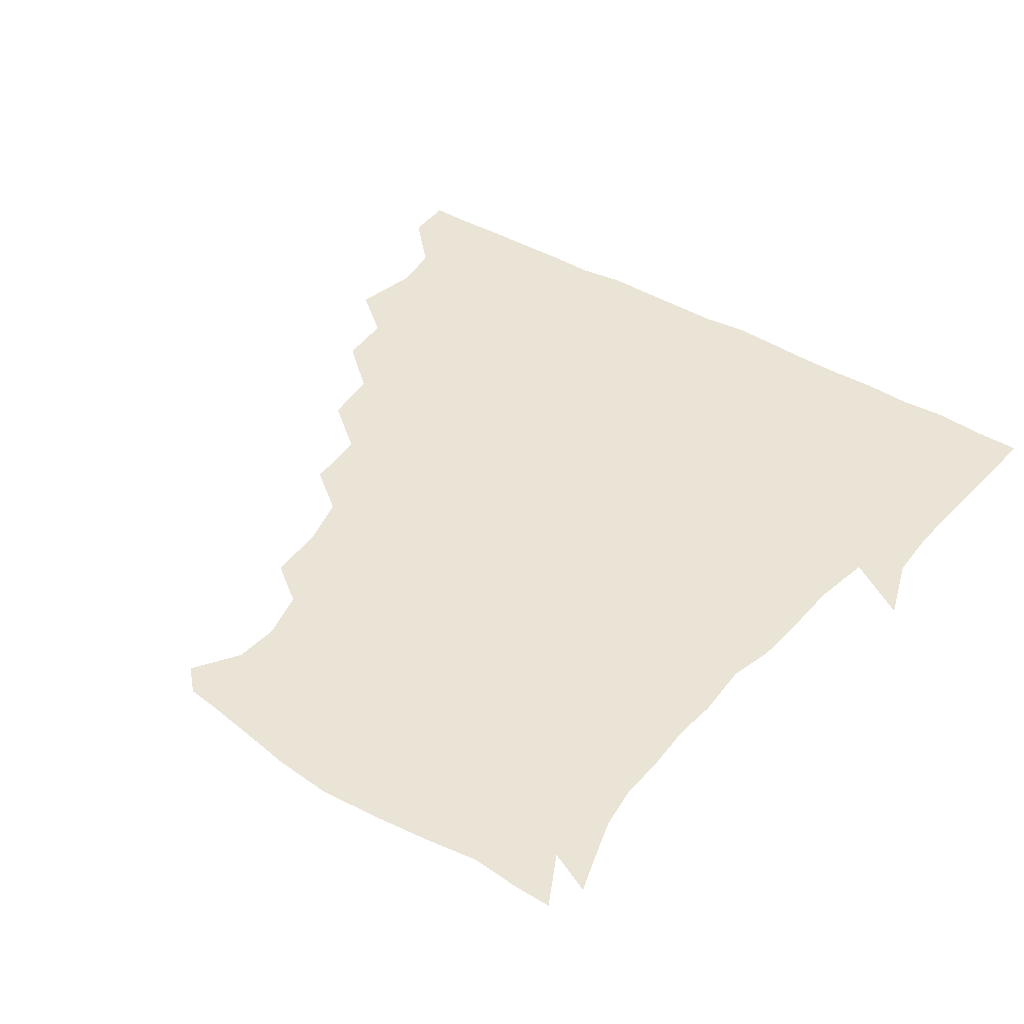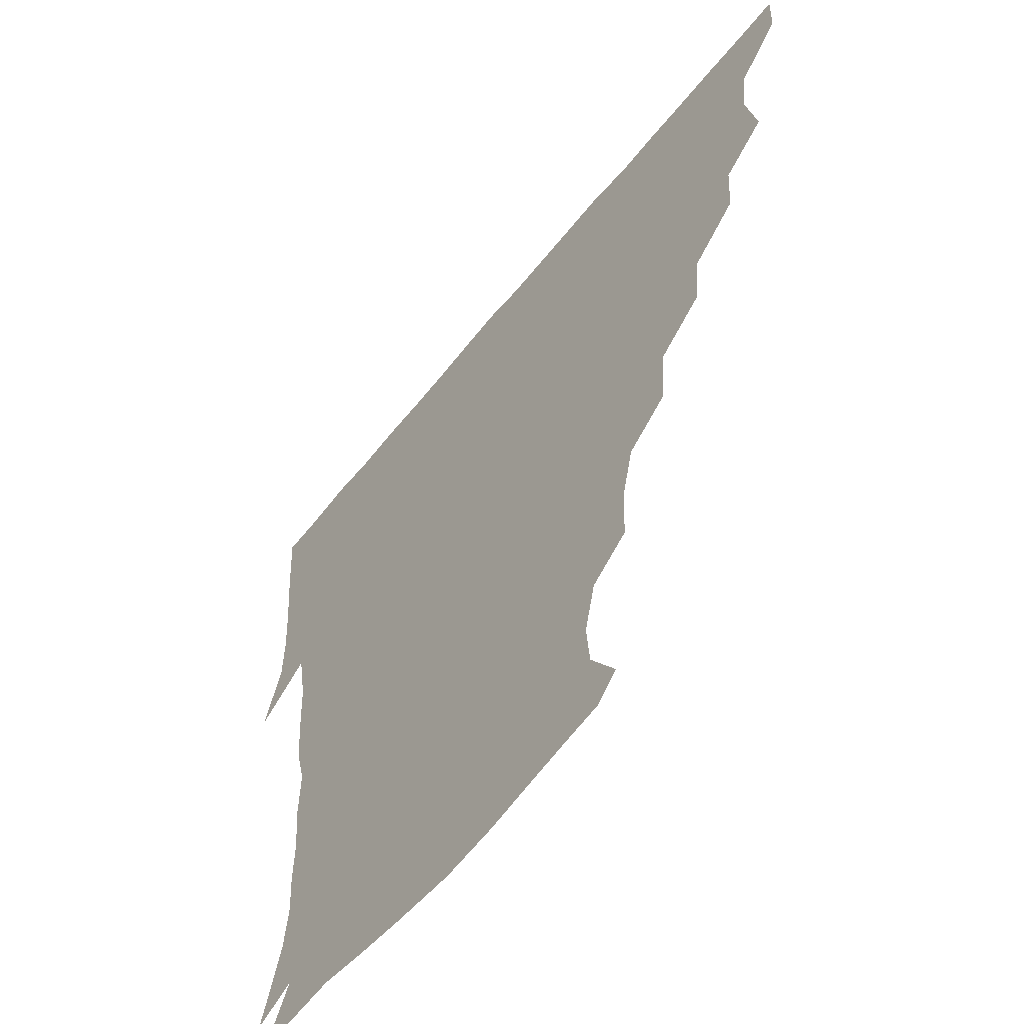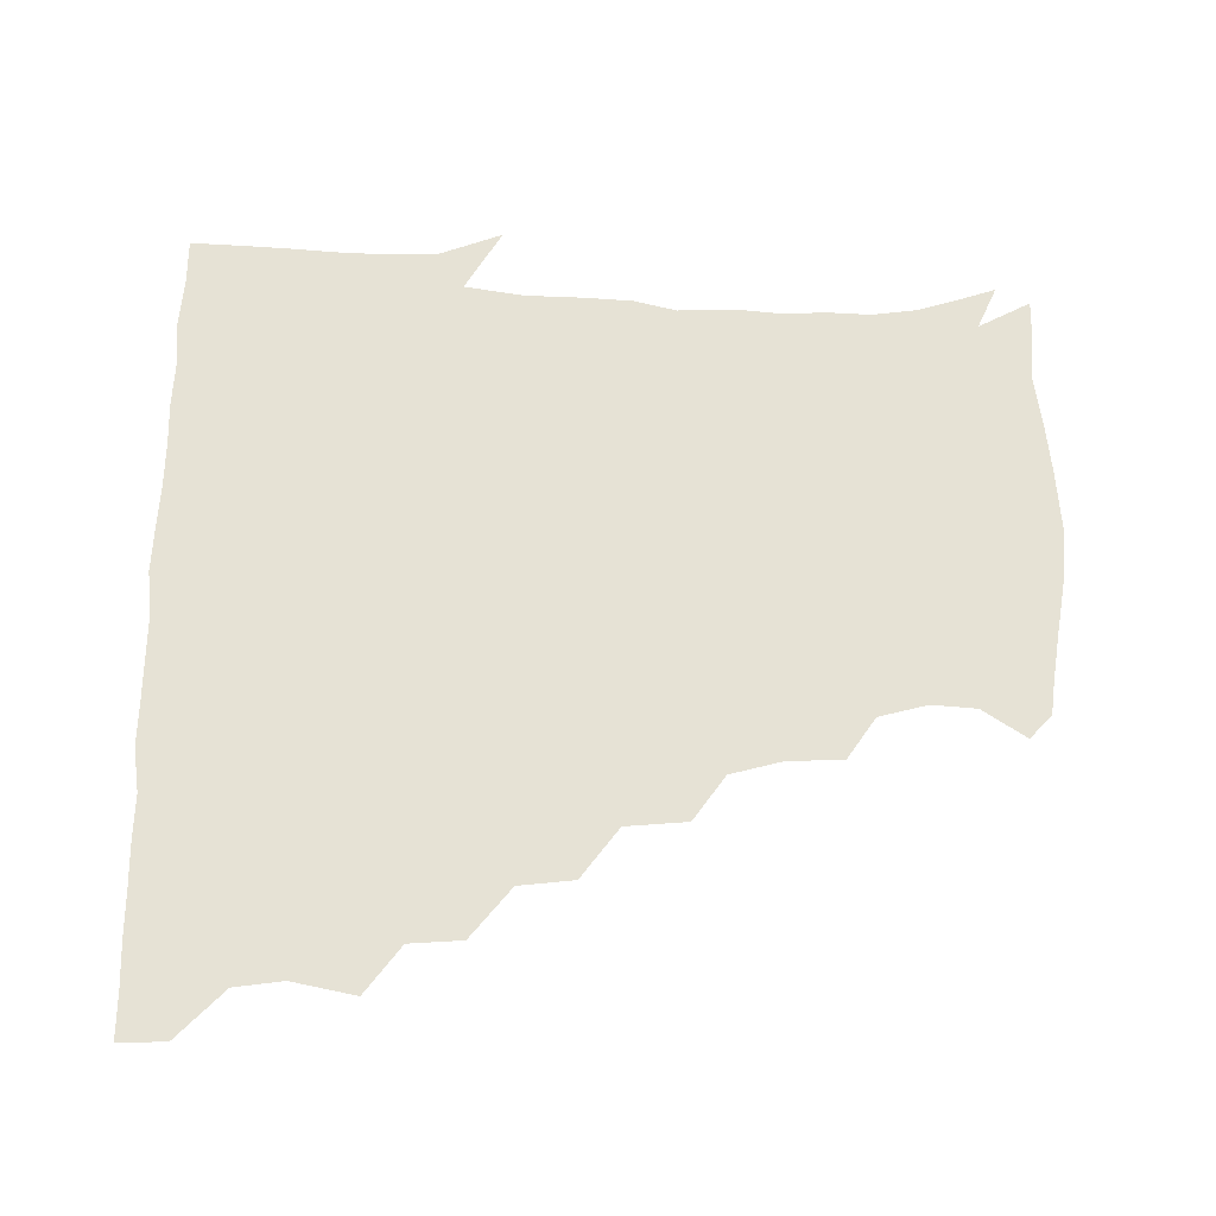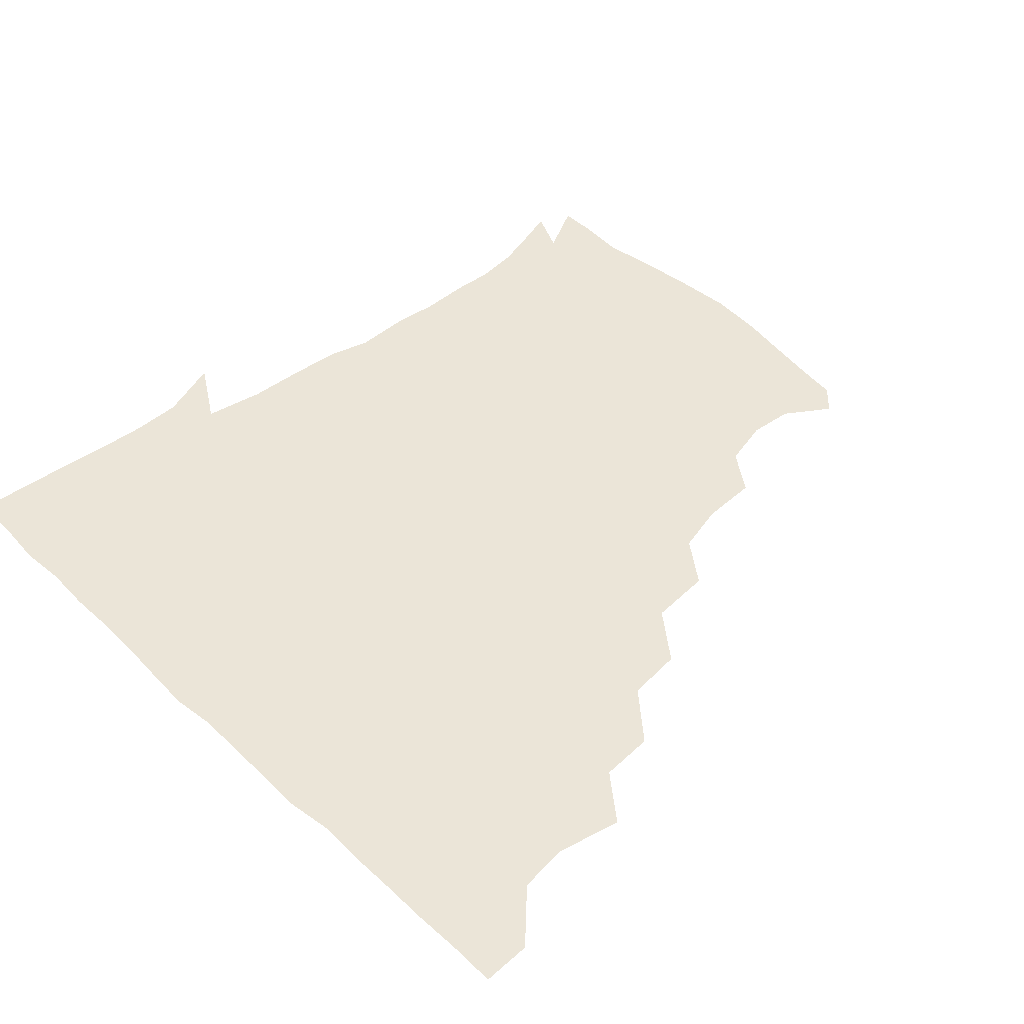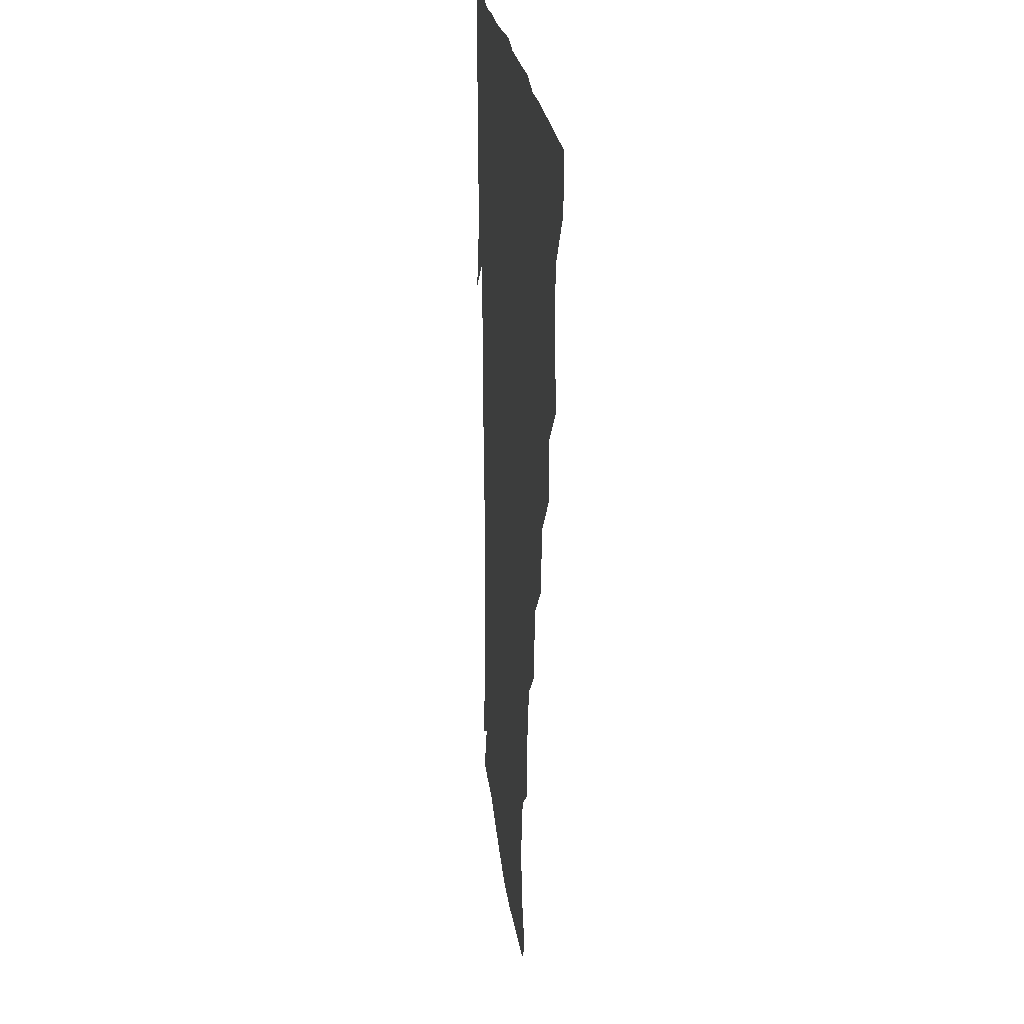
<metadata>
{"format":"obj","ext":"obj","renderer":"f3d","projection":"perspective","resolution":1024,"background":"white","views":[{"elev":42.5,"azim":35.4,"up":"+Z"},{"elev":-57.1,"azim":-127.9,"up":"+Y"},{"elev":64.0,"azim":-89.8,"up":"+Z"},{"elev":45.7,"azim":-133.3,"up":"+Z"},{"elev":19.7,"azim":-95.1,"up":"+Y"}]}
</metadata>
<code>
v 436.2 405.3 0
v 435.7 421 0
v 449.6 352.2 0
v 454.1 373.4 0
v 452 389.5 0
v 451.9 405.4 0
v 451.2 420.9 0
v 466.3 322.6 0
v 465.2 340.2 0
v 468.8 361.2 0
v 468.6 376.3 0
v 467.3 390.8 0
v 466.6 405.9 0
v 466.1 421.3 0
v 484.7 290.7 0
v 482.9 309 0
v 484 330.9 0
v 482.3 345.6 0
v 483.7 362.7 0
v 483 376.9 0
v 482.2 391.2 0
v 481.6 406 0
v 481.2 421.2 0
v 502.9 257.6 0
v 501.4 278 0
v 498.4 296.9 0
v 498.5 316.7 0
v 498.8 333.2 0
v 498.8 348.9 0
v 497.5 362.2 0
v 497.3 376.8 0
v 496.8 391.2 0
v 496.6 405.6 0
v 496.2 421.4 0
v 522.8 211.2 0
v 522.1 229.9 0
v 517.8 246.8 0
v 515.6 267.1 0
v 514.5 284.2 0
v 512.7 299.6 0
v 512.3 316.1 0
v 513.1 334 0
v 512.8 348.3 0
v 512.2 362.2 0
v 511.9 376.6 0
v 511.6 391.2 0
v 511.3 406.2 0
v 511.3 420.9 0
v 529.7 156.4 0
v 539.4 170.8 0
v 540.6 185.5 0
v 536.6 201.7 0
v 534.8 222.6 0
v 532.1 236.9 0
v 530 254.2 0
v 528.6 269.5 0
v 528.6 288 0
v 528 303.3 0
v 528.1 319 0
v 527.5 333.5 0
v 527.3 347.8 0
v 527.2 362.2 0
v 526.4 376.5 0
v 526.5 391.1 0
v 526.3 406.1 0
v 526.5 423 0
v 537.2 149 0
v 544.8 161.5 0
v 550.6 178.8 0
v 548.8 190.9 0
v 547.3 209.8 0
v 546.9 227.2 0
v 545 243.3 0
v 543.6 256.4 0
v 543.2 272.3 0
v 542.8 289.3 0
v 542.6 303.9 0
v 542.8 319.4 0
v 541.8 332.3 0
v 542.2 347.7 0
v 542.2 362.2 0
v 542.1 376.4 0
v 541.9 390.8 0
v 541.2 406.5 0
v 540.8 422.5 0
v 548.4 147.6 0
v 559 164.8 0
v 561.5 183.3 0
v 561.4 197.1 0
v 559.8 213.9 0
v 560.1 231.2 0
v 558.4 244.1 0
v 557.8 259.5 0
v 558.5 275 0
v 557.5 288.7 0
v 557.1 304 0
v 557.3 319.7 0
v 556.7 332.5 0
v 557.1 347.7 0
v 557 361.9 0
v 556.9 376.2 0
v 556.9 390.5 0
v 556.5 405.3 0
v 555.5 422.4 0
v 563 145.4 0
v 573.6 167.3 0
v 574.4 182.6 0
v 573.8 198.8 0
v 574.3 212.8 0
v 572.3 231 0
v 572.5 244.2 0
v 571.8 258.7 0
v 572.3 275.4 0
v 572.3 290.6 0
v 572 304.9 0
v 571.8 318.7 0
v 571.8 333 0
v 572.2 348 0
v 571.5 361.7 0
v 571.7 376.1 0
v 571.8 390.4 0
v 571.2 405.8 0
v 570.4 422.1 0
v 581.4 142.3 0
v 586.7 166.9 0
v 588.6 184.8 0
v 587 200 0
v 587.9 217.6 0
v 586.8 231.3 0
v 587.1 245 0
v 586.4 259.5 0
v 586.3 276.9 0
v 586.7 291.4 0
v 586.6 304.1 0
v 586.6 318.5 0
v 586.7 333.3 0
v 587 347.8 0
v 587.4 362.2 0
v 586.9 376.2 0
v 586.7 390.3 0
v 585.8 406.5 0
v 584.7 423.7 0
v 600.2 140.8 0
v 600.4 167.9 0
v 602.4 186 0
v 602.1 201 0
v 601.3 217 0
v 600.1 231.3 0
v 601.3 246.3 0
v 601.3 260.9 0
v 600.7 276.3 0
v 600.9 290.3 0
v 601.3 304 0
v 601.3 319.3 0
v 601.3 332.3 0
v 601.9 348.7 0
v 601.9 362.3 0
v 601.7 376.4 0
v 601.3 391.1 0
v 600.9 406 0
v 599.1 423 0
v 620.9 142.4 0
v 616.6 163.8 0
v 615.7 184.4 0
v 615.3 200.9 0
v 614.9 217.5 0
v 615.6 228.6 0
v 614.4 245.8 0
v 614.9 260.9 0
v 615 275.8 0
v 615.2 290 0
v 615.7 306.2 0
v 616 319 0
v 616.3 334.5 0
v 616.3 348.8 0
v 616.6 362.3 0
v 616.9 376.5 0
v 616.8 390.8 0
v 616.1 405.6 0
v 614 422 0
v 638.5 144.3 0
v 631.7 164.6 0
v 628.8 185.2 0
v 628.6 201.3 0
v 627.8 217.2 0
v 629 231.7 0
v 629.1 246.5 0
v 629.3 260.1 0
v 629.3 274.6 0
v 629.9 289.2 0
v 630 304.5 0
v 630.1 320.3 0
v 630.9 334.3 0
v 631 347.8 0
v 631.3 362.6 0
v 631.7 376.8 0
v 631.8 391 0
v 631.2 405.6 0
v 629.2 421.6 0
v 655.2 146.8 0
v 647 164.7 0
v 641.7 184.7 0
v 641.6 200.4 0
v 641.2 216.2 0
v 642.5 228.7 0
v 641.8 245.5 0
v 642.9 259.7 0
v 643.7 273 0
v 643.8 288.8 0
v 643.9 305.1 0
v 644.9 318.3 0
v 644.8 335.3 0
v 645.5 348.1 0
v 645.8 363 0
v 646.2 377.1 0
v 647.1 391 0
v 646.5 405.2 0
v 644.1 421.9 0
v 670.8 145.6 0
v 660.3 165.2 0
v 656.2 180.9 0
v 653.9 198.1 0
v 653.3 214.6 0
v 654.5 228.9 0
v 655.2 242.6 0
v 655.8 257.7 0
v 656.8 272.2 0
v 657.1 288.2 0
v 657.8 303.6 0
v 658.8 319.1 0
v 659 334.6 0
v 659.4 349.3 0
v 660.2 362.8 0
v 660.6 376.7 0
v 661.1 391.4 0
v 661.4 405.2 0
v 660 421 0
v 683.4 145.4 0
v 674.4 162.7 0
v 669.5 178.3 0
v 667.1 192.7 0
v 665.7 209 0
v 666.4 223.6 0
v 667 238.4 0
v 667.8 253.8 0
v 668.4 270.1 0
v 670.7 283.9 0
v 671.4 300 0
v 672.1 317.4 0
v 672.5 335.1 0
v 673.4 347.8 0
v 673.7 363.7 0
v 674.7 377.7 0
v 675.4 391.5 0
v 675.7 405.7 0
v 674.7 422 0
v 688.5 156.3 0
v 684.8 168.1 0
v 680.6 182.5 0
v 678.8 197 0
v 679.6 210.8 0
v 679.2 226.9 0
v 680.7 241.6 0
v 680.2 260.2 0
v 683.8 274.3 0
v 685 290.7 0
v 685.8 310 0
v 689.2 329.8 0
v 685.2 348 0
v 686.4 362 0
v 688.3 376.1 0
v 689.4 391.3 0
v 690.3 405.6 0
v 690.6 420.6 0
v 709.5 317.4 0
v 702 338 0
v 701.5 354.3 0
v 702.4 371.5 0
v 703.9 388.9 0
v 705 405 0
v 705.9 420.4 0
f 5 6 1
f 1 6 2
f 6 7 2
f 9 10 3
f 3 10 4
f 10 11 4
f 4 11 5
f 11 12 5
f 5 12 6
f 12 13 6
f 6 13 7
f 13 14 7
f 16 17 8
f 8 17 9
f 17 18 9
f 9 18 10
f 18 19 10
f 10 19 11
f 19 20 11
f 11 20 12
f 20 21 12
f 12 21 13
f 21 22 13
f 13 22 14
f 22 23 14
f 25 26 15
f 15 26 16
f 26 27 16
f 16 27 17
f 27 28 17
f 17 28 18
f 28 29 18
f 18 29 19
f 29 30 19
f 19 30 20
f 30 31 20
f 20 31 21
f 31 32 21
f 21 32 22
f 32 33 22
f 22 33 23
f 33 34 23
f 37 38 24
f 24 38 25
f 38 39 25
f 25 39 26
f 39 40 26
f 26 40 27
f 40 41 27
f 27 41 28
f 41 42 28
f 28 42 29
f 42 43 29
f 29 43 30
f 43 44 30
f 30 44 31
f 44 45 31
f 31 45 32
f 45 46 32
f 32 46 33
f 46 47 33
f 33 47 34
f 47 48 34
f 52 53 35
f 35 53 36
f 53 54 36
f 36 54 37
f 54 55 37
f 37 55 38
f 55 56 38
f 38 56 39
f 56 57 39
f 39 57 40
f 57 58 40
f 40 58 41
f 58 59 41
f 41 59 42
f 59 60 42
f 42 60 43
f 60 61 43
f 43 61 44
f 61 62 44
f 44 62 45
f 62 63 45
f 45 63 46
f 63 64 46
f 46 64 47
f 64 65 47
f 47 65 48
f 65 66 48
f 67 68 49
f 49 68 50
f 68 69 50
f 50 69 51
f 69 70 51
f 51 70 52
f 70 71 52
f 52 71 53
f 71 72 53
f 53 72 54
f 72 73 54
f 54 73 55
f 73 74 55
f 55 74 56
f 74 75 56
f 56 75 57
f 75 76 57
f 57 76 58
f 76 77 58
f 58 77 59
f 77 78 59
f 59 78 60
f 78 79 60
f 60 79 61
f 79 80 61
f 61 80 62
f 80 81 62
f 62 81 63
f 81 82 63
f 63 82 64
f 82 83 64
f 64 83 65
f 83 84 65
f 65 84 66
f 84 85 66
f 67 86 68
f 86 87 68
f 68 87 69
f 87 88 69
f 69 88 70
f 88 89 70
f 70 89 71
f 89 90 71
f 71 90 72
f 90 91 72
f 72 91 73
f 91 92 73
f 73 92 74
f 92 93 74
f 74 93 75
f 93 94 75
f 75 94 76
f 94 95 76
f 76 95 77
f 95 96 77
f 77 96 78
f 96 97 78
f 78 97 79
f 97 98 79
f 79 98 80
f 98 99 80
f 80 99 81
f 99 100 81
f 81 100 82
f 100 101 82
f 82 101 83
f 101 102 83
f 83 102 84
f 102 103 84
f 84 103 85
f 103 104 85
f 86 105 87
f 105 106 87
f 87 106 88
f 106 107 88
f 88 107 89
f 107 108 89
f 89 108 90
f 108 109 90
f 90 109 91
f 109 110 91
f 91 110 92
f 110 111 92
f 92 111 93
f 111 112 93
f 93 112 94
f 112 113 94
f 94 113 95
f 113 114 95
f 95 114 96
f 114 115 96
f 96 115 97
f 115 116 97
f 97 116 98
f 116 117 98
f 98 117 99
f 117 118 99
f 99 118 100
f 118 119 100
f 100 119 101
f 119 120 101
f 101 120 102
f 120 121 102
f 102 121 103
f 121 122 103
f 103 122 104
f 122 123 104
f 105 124 106
f 124 125 106
f 106 125 107
f 125 126 107
f 107 126 108
f 126 127 108
f 108 127 109
f 127 128 109
f 109 128 110
f 128 129 110
f 110 129 111
f 129 130 111
f 111 130 112
f 130 131 112
f 112 131 113
f 131 132 113
f 113 132 114
f 132 133 114
f 114 133 115
f 133 134 115
f 115 134 116
f 134 135 116
f 116 135 117
f 135 136 117
f 117 136 118
f 136 137 118
f 118 137 119
f 137 138 119
f 119 138 120
f 138 139 120
f 120 139 121
f 139 140 121
f 121 140 122
f 140 141 122
f 122 141 123
f 141 142 123
f 124 143 125
f 143 144 125
f 125 144 126
f 144 145 126
f 126 145 127
f 145 146 127
f 127 146 128
f 146 147 128
f 128 147 129
f 147 148 129
f 129 148 130
f 148 149 130
f 130 149 131
f 149 150 131
f 131 150 132
f 150 151 132
f 132 151 133
f 151 152 133
f 133 152 134
f 152 153 134
f 134 153 135
f 153 154 135
f 135 154 136
f 154 155 136
f 136 155 137
f 155 156 137
f 137 156 138
f 156 157 138
f 138 157 139
f 157 158 139
f 139 158 140
f 158 159 140
f 140 159 141
f 159 160 141
f 141 160 142
f 160 161 142
f 143 162 144
f 162 163 144
f 144 163 145
f 163 164 145
f 145 164 146
f 164 165 146
f 146 165 147
f 165 166 147
f 147 166 148
f 166 167 148
f 148 167 149
f 167 168 149
f 149 168 150
f 168 169 150
f 150 169 151
f 169 170 151
f 151 170 152
f 170 171 152
f 152 171 153
f 171 172 153
f 153 172 154
f 172 173 154
f 154 173 155
f 173 174 155
f 155 174 156
f 174 175 156
f 156 175 157
f 175 176 157
f 157 176 158
f 176 177 158
f 158 177 159
f 177 178 159
f 159 178 160
f 178 179 160
f 160 179 161
f 179 180 161
f 162 181 163
f 181 182 163
f 163 182 164
f 182 183 164
f 164 183 165
f 183 184 165
f 165 184 166
f 184 185 166
f 166 185 167
f 185 186 167
f 167 186 168
f 186 187 168
f 168 187 169
f 187 188 169
f 169 188 170
f 188 189 170
f 170 189 171
f 189 190 171
f 171 190 172
f 190 191 172
f 172 191 173
f 191 192 173
f 173 192 174
f 192 193 174
f 174 193 175
f 193 194 175
f 175 194 176
f 194 195 176
f 176 195 177
f 195 196 177
f 177 196 178
f 196 197 178
f 178 197 179
f 197 198 179
f 179 198 180
f 198 199 180
f 181 200 182
f 200 201 182
f 182 201 183
f 201 202 183
f 183 202 184
f 202 203 184
f 184 203 185
f 203 204 185
f 185 204 186
f 204 205 186
f 186 205 187
f 205 206 187
f 187 206 188
f 206 207 188
f 188 207 189
f 207 208 189
f 189 208 190
f 208 209 190
f 190 209 191
f 209 210 191
f 191 210 192
f 210 211 192
f 192 211 193
f 211 212 193
f 193 212 194
f 212 213 194
f 194 213 195
f 213 214 195
f 195 214 196
f 214 215 196
f 196 215 197
f 215 216 197
f 197 216 198
f 216 217 198
f 198 217 199
f 217 218 199
f 200 219 201
f 219 220 201
f 201 220 202
f 220 221 202
f 202 221 203
f 221 222 203
f 203 222 204
f 222 223 204
f 204 223 205
f 223 224 205
f 205 224 206
f 224 225 206
f 206 225 207
f 225 226 207
f 207 226 208
f 226 227 208
f 208 227 209
f 227 228 209
f 209 228 210
f 228 229 210
f 210 229 211
f 229 230 211
f 211 230 212
f 230 231 212
f 212 231 213
f 231 232 213
f 213 232 214
f 232 233 214
f 214 233 215
f 233 234 215
f 215 234 216
f 234 235 216
f 216 235 217
f 235 236 217
f 217 236 218
f 236 237 218
f 219 238 220
f 238 239 220
f 220 239 221
f 239 240 221
f 221 240 222
f 240 241 222
f 222 241 223
f 241 242 223
f 223 242 224
f 242 243 224
f 224 243 225
f 243 244 225
f 225 244 226
f 244 245 226
f 226 245 227
f 245 246 227
f 227 246 228
f 246 247 228
f 228 247 229
f 247 248 229
f 229 248 230
f 248 249 230
f 230 249 231
f 249 250 231
f 231 250 232
f 250 251 232
f 232 251 233
f 251 252 233
f 233 252 234
f 252 253 234
f 234 253 235
f 253 254 235
f 235 254 236
f 254 255 236
f 236 255 237
f 255 256 237
f 239 257 240
f 257 258 240
f 240 258 241
f 258 259 241
f 241 259 242
f 259 260 242
f 242 260 243
f 260 261 243
f 243 261 244
f 261 262 244
f 244 262 245
f 262 263 245
f 245 263 246
f 263 264 246
f 246 264 247
f 264 265 247
f 247 265 248
f 265 266 248
f 248 266 249
f 266 267 249
f 249 267 250
f 267 268 250
f 250 268 251
f 268 269 251
f 251 269 252
f 269 270 252
f 252 270 253
f 270 271 253
f 253 271 254
f 271 272 254
f 254 272 255
f 272 273 255
f 255 273 256
f 273 274 256
f 268 275 269
f 275 276 269
f 269 276 270
f 276 277 270
f 270 277 271
f 277 278 271
f 271 278 272
f 278 279 272
f 272 279 273
f 279 280 273
f 273 280 274
f 280 281 274

</code>
